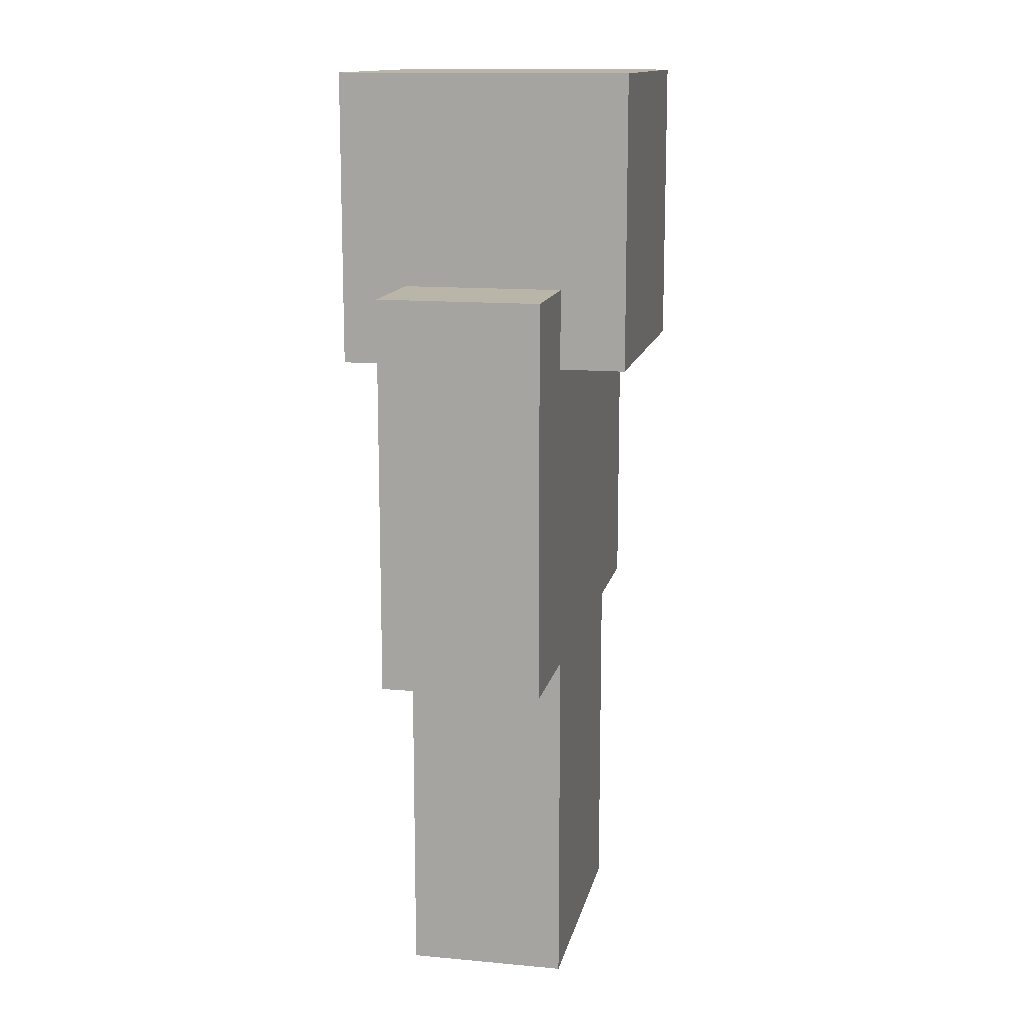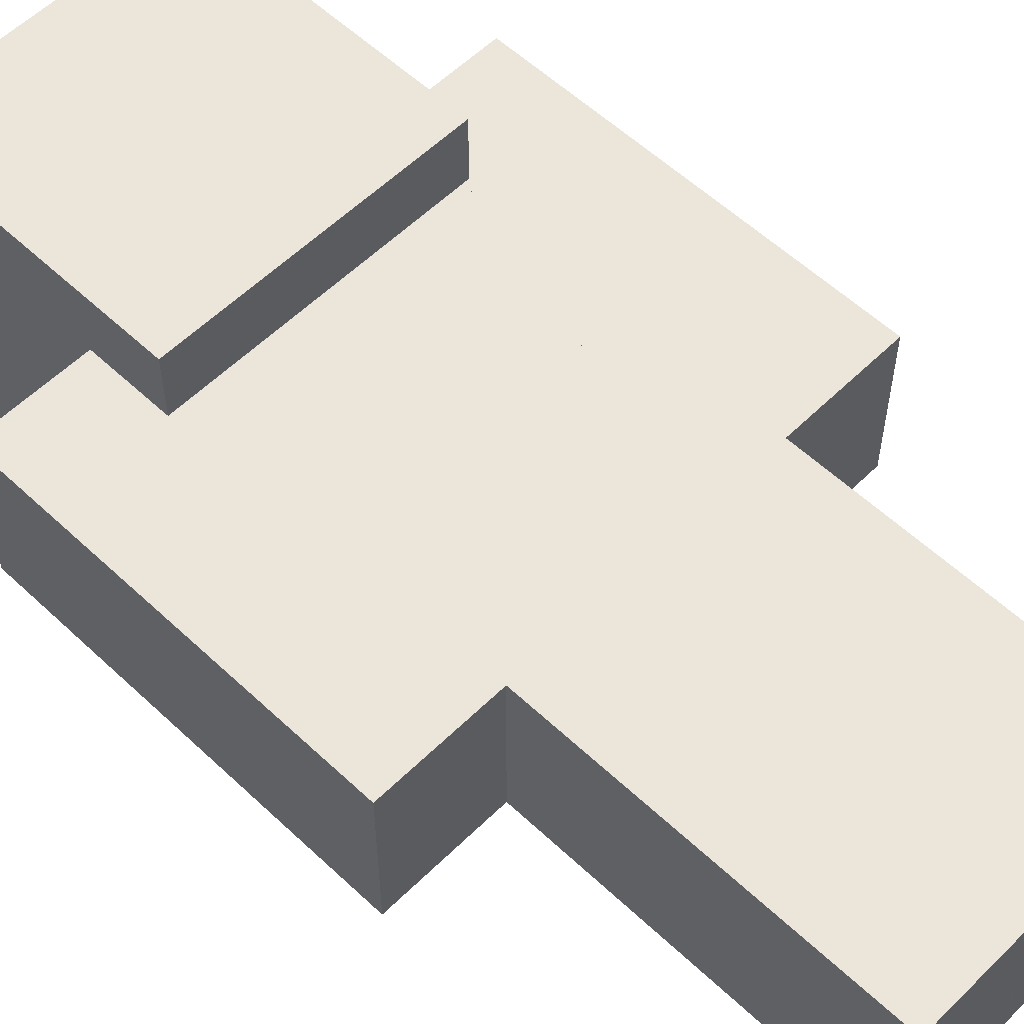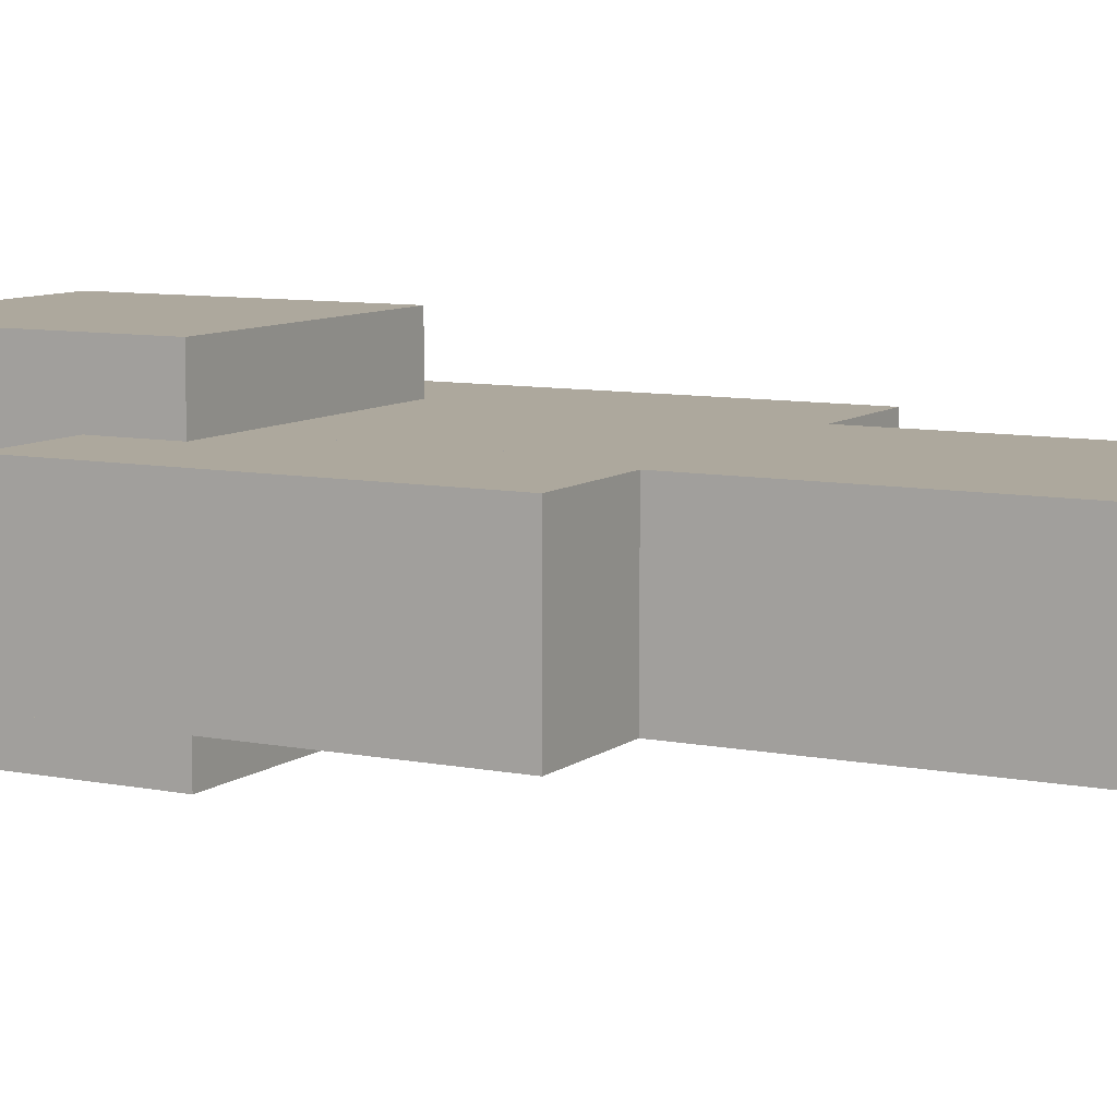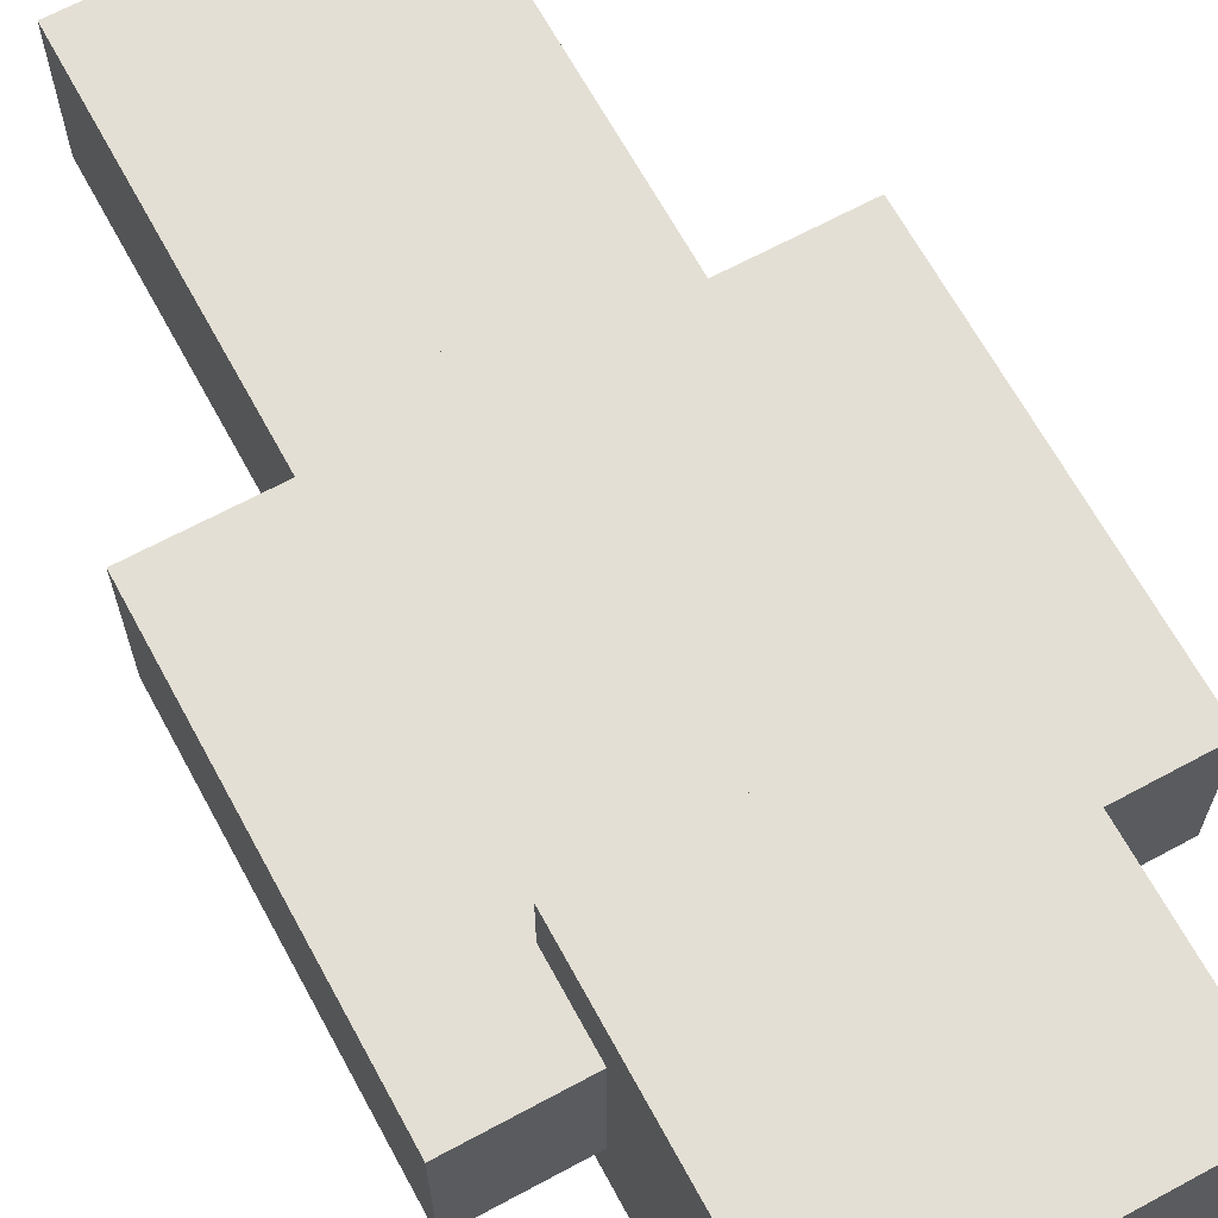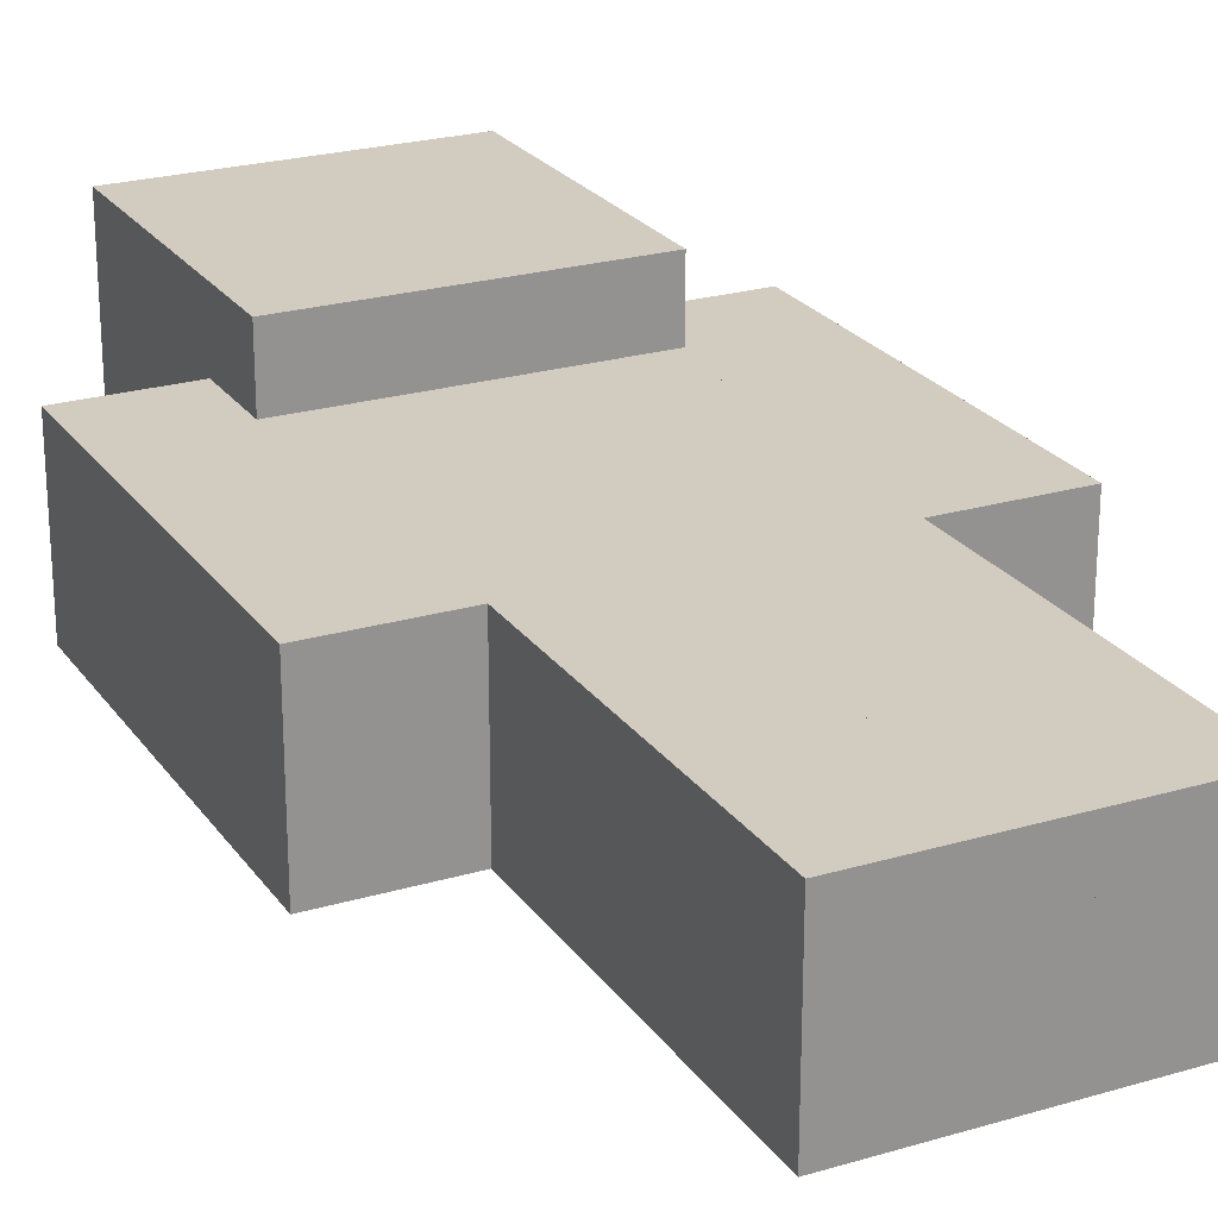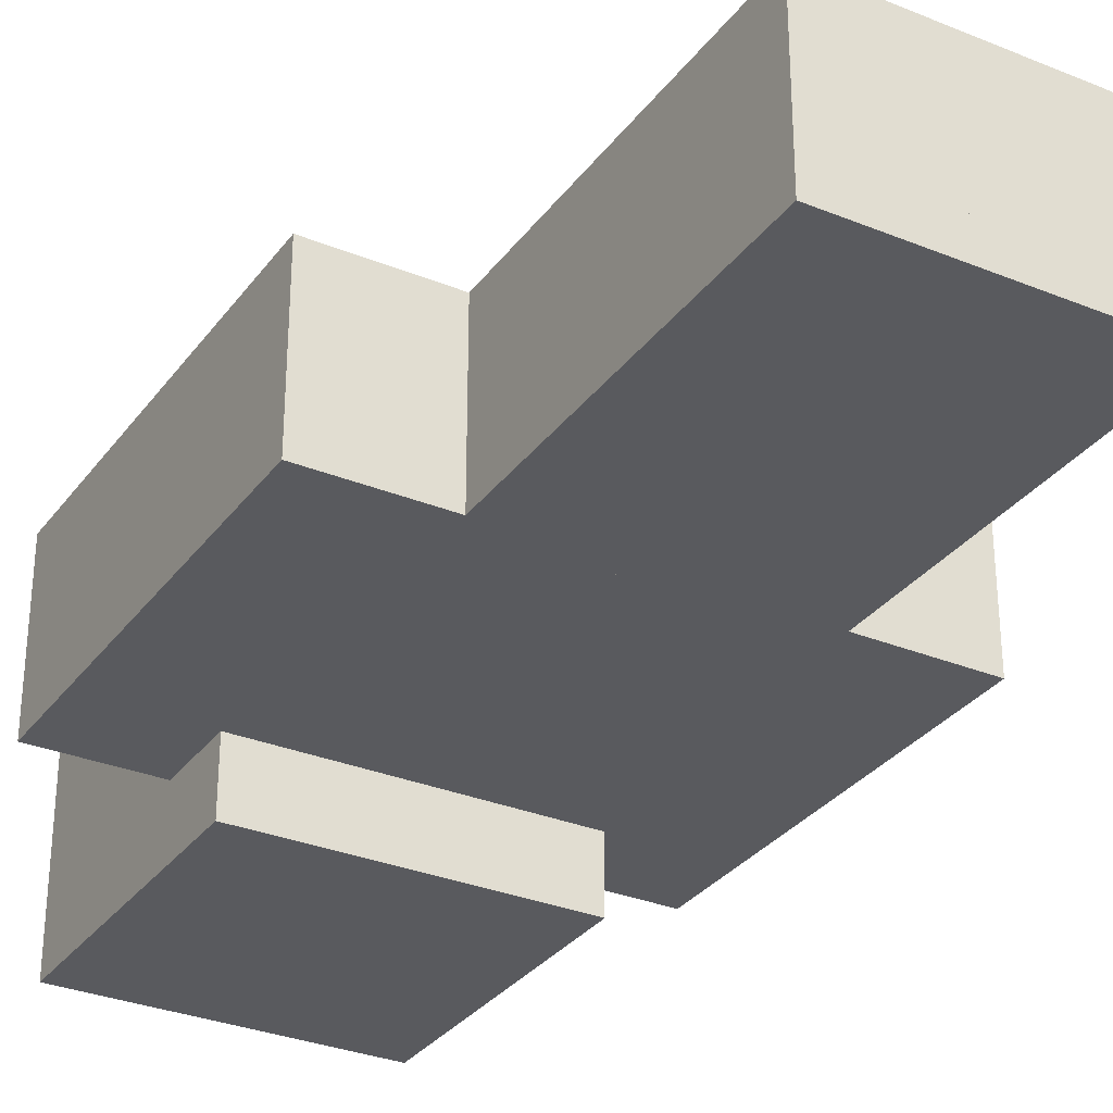
<metadata>
{"format":"obj","ext":"obj","renderer":"f3d","projection":"perspective","resolution":1024,"background":"white","views":[{"elev":13.5,"azim":101.8,"up":"+Y"},{"elev":56.8,"azim":-45.6,"up":"+Z"},{"elev":8.7,"azim":-61.6,"up":"+Z"},{"elev":66.3,"azim":151.5,"up":"+Z"},{"elev":23.8,"azim":-26.3,"up":"+Z"},{"elev":-31.3,"azim":-30.1,"up":"+Z"}]}
</metadata>
<code>
o head
v 0.2969 1.984 0.2969
v 0.2969 1.984 -0.2969
v 0.2969 1.391 0.2969
v 0.2969 1.391 -0.2969
v -0.2969 1.984 -0.2969
v -0.2969 1.984 0.2969
v -0.2969 1.391 -0.2969
v -0.2969 1.391 0.2969
f 4 7 5 2
f 3 4 2 1
f 8 3 1 6
f 7 8 6 5
f 6 1 2 5
f 7 4 3 8
o head
v 0.3125 2 0.3125
v 0.3125 2 -0.3125
v 0.3125 1.375 0.3125
v 0.3125 1.375 -0.3125
v -0.3125 2 -0.3125
v -0.3125 2 0.3125
v -0.3125 1.375 -0.3125
v -0.3125 1.375 0.3125
f 12 15 13 10
f 11 12 10 9
f 16 11 9 14
f 15 16 14 13
f 14 9 10 13
f 15 12 11 16
o body
v 0.2969 1.547 0.1719
v 0.2969 1.547 -0.1719
v 0.2969 0.7031 0.1719
v 0.2969 0.7031 -0.1719
v -0.2969 1.547 -0.1719
v -0.2969 1.547 0.1719
v -0.2969 0.7031 -0.1719
v -0.2969 0.7031 0.1719
f 20 23 21 18
f 19 20 18 17
f 24 19 17 22
f 23 24 22 21
f 22 17 18 21
f 23 20 19 24
o left_shoe
v 0.05313 0.7969 0.1719
v 0.05313 0.7969 -0.1719
v 0.05313 -0.04688 0.1719
v 0.05313 -0.04688 -0.1719
v -0.2906 0.7969 -0.1719
v -0.2906 0.7969 0.1719
v -0.2906 -0.04688 -0.1719
v -0.2906 -0.04688 0.1719
f 28 31 29 26
f 27 28 26 25
f 32 27 25 30
f 31 32 30 29
f 30 25 26 29
f 31 28 27 32
o right_shoe
v 0.2906 0.7969 0.1719
v 0.2906 0.7969 -0.1719
v 0.2906 -0.04688 0.1719
v 0.2906 -0.04688 -0.1719
v -0.05313 0.7969 -0.1719
v -0.05313 0.7969 0.1719
v -0.05313 -0.04688 -0.1719
v -0.05313 -0.04688 0.1719
f 36 39 37 34
f 35 36 34 33
f 40 35 33 38
f 39 40 38 37
f 38 33 34 37
f 39 36 35 40
o left_arm
v -0.2031 1.547 0.1719
v -0.2031 1.547 -0.1719
v -0.2031 0.7031 0.1719
v -0.2031 0.7031 -0.1719
v -0.5469 1.547 -0.1719
v -0.5469 1.547 0.1719
v -0.5469 0.7031 -0.1719
v -0.5469 0.7031 0.1719
f 44 47 45 42
f 43 44 42 41
f 48 43 41 46
f 47 48 46 45
f 46 41 42 45
f 47 44 43 48
o right_arm
v 0.5469 1.547 0.1719
v 0.5469 1.547 -0.1719
v 0.5469 0.7031 0.1719
v 0.5469 0.7031 -0.1719
v 0.2031 1.547 -0.1719
v 0.2031 1.547 0.1719
v 0.2031 0.7031 -0.1719
v 0.2031 0.7031 0.1719
f 52 55 53 50
f 51 52 50 49
f 56 51 49 54
f 55 56 54 53
f 54 49 50 53
f 55 52 51 56

</code>
